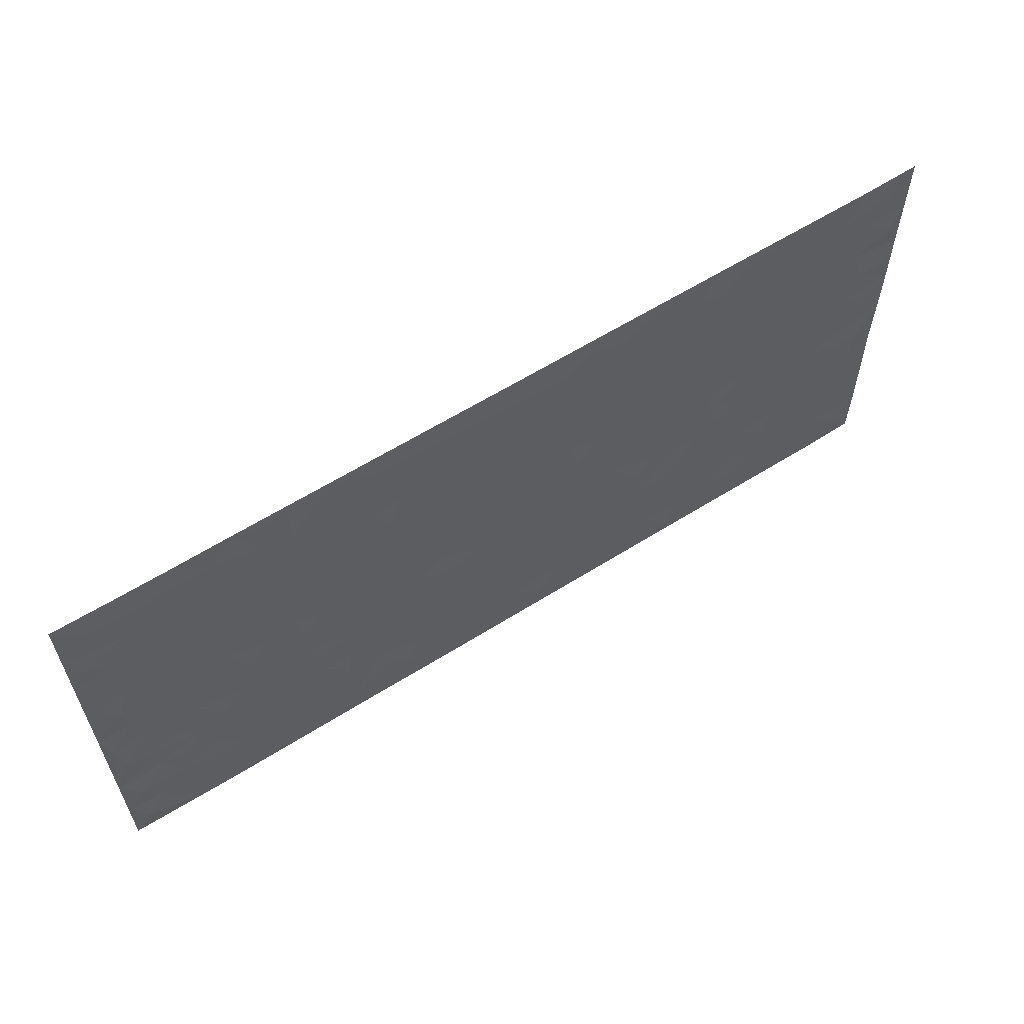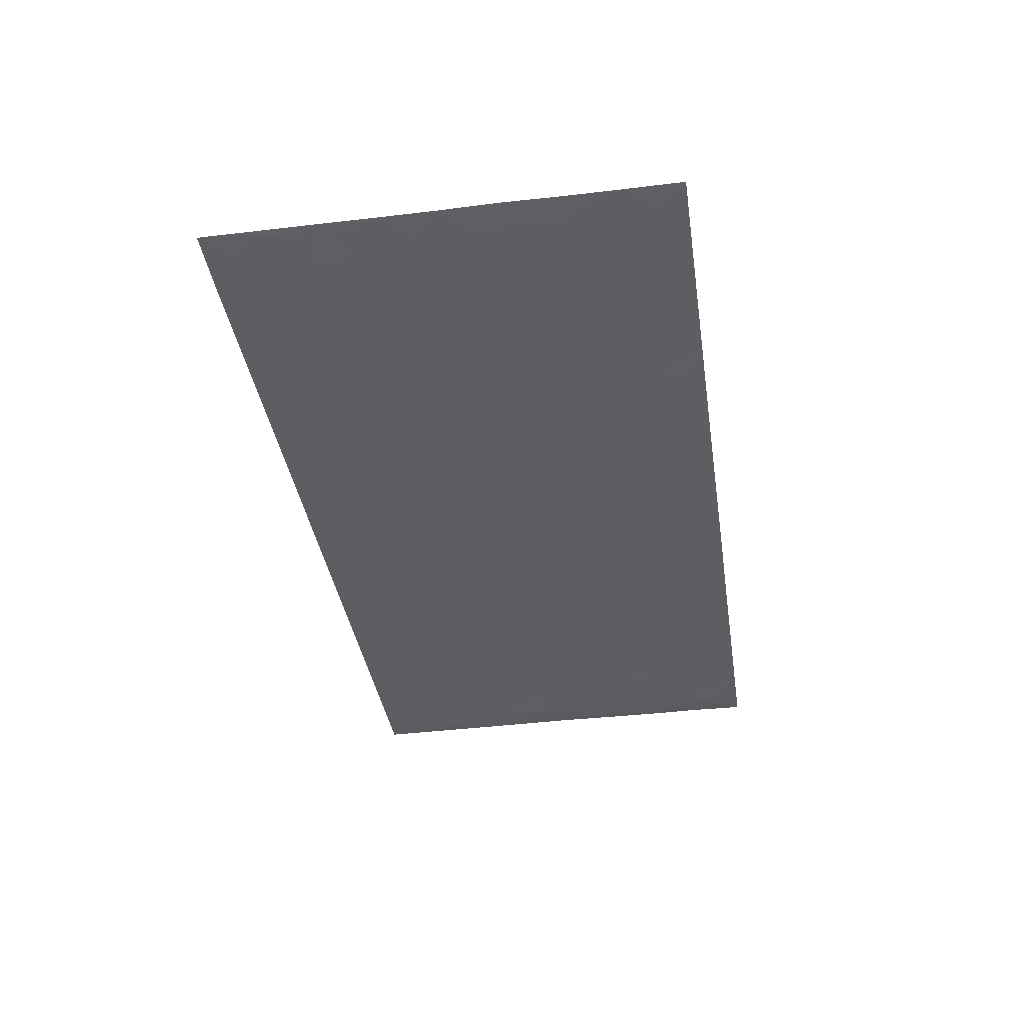
<metadata>
{"format":"obj","ext":"obj","renderer":"f3d","projection":"perspective","resolution":1024,"background":"white","views":[{"elev":60.4,"azim":147.2,"up":"+Y"},{"elev":-38.0,"azim":-81.3,"up":"+Z"}]}
</metadata>
<code>
v -0.9904 0.001783 0.002478
v -0.9913 0.9975 0.002804
v 0.9905 0.002187 0.002653
v 0.9904 0.9982 0.001444
v -0.8063 0.3928 0.0001381
v -0.9904 0.4996 0.002215
v -0.868 0.358 -0.001184
v -0.0001481 0.001635 0.000492
v -0.9902 0.2511 0.002312
v -0.9333 0.3382 -0.001399
v -0.7443 0.001873 0.0004552
v -0.9907 0.1267 0.001534
v -0.7197 0.293 2.332e-05
v -0.8671 0.001795 0.000371
v -0.8509 0.2889 -1.643e-05
v -0.4973 0.001966 0.0007404
v -0.9693 0.1888 0.0004526
v -0.2989 0.1674 0.0001742
v -0.7862 0.3224 0.0004571
v -0.8729 0.1205 -0.0003746
v -0.9348 0.06421 -0.002072
v -0.8055 0.06439 -0.0001891
v -0.6814 0.1273 -0.0001787
v -0.7333 0.0751 -1.831e-05
v -0.8844 0.2077 -0.0004739
v -0.9208 0.2706 -0.001389
v -0.779 0.1772 0.0003531
v -0.7013 0.2099 -0.000381
v -0.8744 0.4882 -0.0003218
v -0.9903 0.3754 0.004485
v -0.7439 0.9984 0.0003054
v -0.544 0.2227 7.862e-05
v 0.2656 0.1573 -0.0001699
v -0.9908 0.7485 0.00255
v -0.3733 0.3934 -0.0004592
v -0.7924 0.7526 -3.375e-06
v -0.8096 0.8311 4.753e-05
v -0.5893 0.4426 6.489e-05
v -0.6083 0.6056 5.946e-05
v -0.4975 0.9984 0.0005355
v -0.9681 0.6863 -0.000615
v -0.6703 0.5625 -0.0001156
v -0.3973 0.7534 0.0003162
v -0.5166 0.2803 -8.178e-05
v -0.4666 0.2255 -0.0001841
v -0.5024 0.1625 -0.0003364
v -0.455 0.6363 0.0001307
v -0.3727 0.5595 -0.0001168
v 0.1692 0.4737 0.0001408
v -0.3397 0.2215 -0.0001829
v -0.2141 0.6104 0.0001026
v -0.3813 0.6288 0.0001757
v -0.3079 0.058 -0.0001003
v -0.6358 0.7104 -0.0001501
v -0.4015 0.1947 2.532e-05
v -0.8824 0.6175 -0.0005683
v -0.03821 0.3483 -9.911e-05
v 0.05895 0.3395 8.687e-05
v 0.3034 0.4511 -0.0004465
v -0.09673 0.5512 0.000173
v -0.1681 0.5558 -0.0005654
v 0.09409 0.6298 0.0002151
v -0.6411 0.3465 5.059e-05
v -0.758 0.574 -2.092e-07
v -0.9632 0.8092 -0.002068
v -0.5674 0.1294 3.187e-05
v -0.3738 0.01237 0.0002869
v -0.805 0.4663 0.0004158
v -0.6252 0.1726 -1.149e-05
v -0.6224 0.01841 0.0001468
v -0.2502 0.002059 0.0004186
v -0.6237 0.0885 -0.0005933
v -0.5542 0.05342 -0.0001052
v -0.4381 0.03755 -0.0007415
v -0.4579 0.1042 -8.89e-05
v -0.9021 0.6854 -0.0007455
v -0.9831 0.873 0.001427
v -0.7459 0.5092 -6.686e-05
v 0.0001278 0.9983 0.0003454
v -0.8129 0.6751 0.0002314
v -0.5695 0.3153 -0.0003972
v -0.5197 0.4613 -0.000256
v 0.006791 0.571 -0.0002018
v -0.04977 0.4827 0.0001216
v 0.003875 0.4196 -0.0001772
v -0.1265 0.1283 -5.712e-05
v -0.5771 0.67 -3.272e-05
v -0.9258 0.5619 -0.001174
v -0.7416 0.691 -0.0002367
v -0.4556 0.2973 -0.0005131
v -0.6395 0.2678 0.0002287
v -0.5085 0.6881 -0.0001676
v -0.1761 0.4849 0.0001217
v -0.2672 0.4361 -3.622e-05
v -0.6558 0.649 -8.191e-05
v -0.0107 0.117 4.97e-05
v -0.4218 0.5102 0.0002416
v -0.3493 0.2886 9.771e-05
v -0.2448 0.5037 8.419e-05
v -0.1836 0.3822 0.0002806
v -0.9909 0.624 0.001849
v -0.7142 0.6228 -0.0002525
v -0.8232 0.5795 0.0001137
v -0.3687 0.1105 -3.801e-05
v -0.5288 0.5332 0.0001355
v -0.6915 0.4063 0.0003072
v -0.1319 0.3245 2.533e-06
v -0.1517 0.2497 -0.0002649
v -0.5251 0.6115 -8.728e-05
v 0.1111 0.7286 0.000113
v -0.003128 0.2149 8.353e-05
v -0.07368 0.2734 -0.000148
v 0.005256 0.2884 -0.0001474
v -0.4359 0.3641 0.0005258
v -0.1999 0.1842 -5.423e-05
v -0.6626 0.4879 -0.000162
v -0.564 0.3814 -0.000763
v -0.499 0.3919 0.0004274
v -0.313 0.524 -2.303e-05
v -0.2635 0.3505 -8.358e-05
v -0.3612 0.4671 -0.0002961
v -0.2302 0.2713 0.000429
v -0.09194 0.4114 9.785e-05
v -0.6027 0.5314 -0.0001398
v -0.09345 0.1984 1.798e-05
v -0.2176 0.09374 -8.677e-05
v -0.4053 0.2585 -0.0004101
v -0.938 0.4376 -0.001659
v -0.8774 0.4208 -0.001177
v 0.09447 0.4226 0.0002419
v 0.2131 0.2376 0.0001548
v 0.08444 0.5167 0.0001927
v 0.02031 0.4878 -0.0003676
v 0.1699 0.3929 -0.0004785
v 0.8018 0.4967 6.936e-05
v 0.2246 0.4337 -6.485e-05
v 0.2718 0.3135 -0.0001466
v 0.1638 0.567 8.524e-05
v 0.1254 0.9982 0.0005511
v -0.2981 0.6193 0.0001064
v 0.4311 0.8797 -0.000138
v 0.4971 0.9981 0.0007567
v -0.2183 0.7804 -4.383e-05
v -0.05915 0.8638 -0.0002327
v -0.3275 0.3488 -0.0007435
v -0.4659 0.5658 -0.0002476
v -0.07555 0.05284 -0.0005014
v -0.1614 0.02228 0.0002018
v 0.1254 0.001564 0.0002171
v 0.01388 0.8598 -0.0001887
v -0.01675 0.6994 -9.24e-05
v 0.4291 0.1967 -0.0005169
v 0.3478 0.2899 0.0002284
v 0.6003 0.5262 0.0003801
v 0.5329 0.5466 -0.0002048
v 0.4631 0.1352 2.425e-05
v 0.5307 0.2278 -4.064e-05
v 0.4213 0.3618 3.573e-06
v 0.02332 0.6403 -4.131e-05
v -0.06006 0.627 -8.824e-05
v -0.1491 0.7292 9.655e-05
v -0.08778 0.6927 -0.000274
v -0.0609 0.7908 -2.973e-05
v -0.1386 0.6326 -1.758e-05
v 0.02161 0.7743 6.852e-05
v 0.2503 0.9981 0.0006403
v -0.01894 0.9264 -0.0001815
v -0.2743 0.8456 -0.0004512
v -0.2032 0.8795 -3e-05
v -0.3216 0.7803 6.268e-05
v -0.2496 0.9979 0.0008154
v -0.2322 0.6956 0.0001789
v -0.3236 0.6997 -0.0002851
v -0.1425 0.8291 0.0001543
v -0.1251 0.998 0.0006229
v 0.2225 0.7454 -0.0001141
v 0.1774 0.6666 0.0002111
v 0.3331 0.5947 -8.733e-05
v 0.2665 0.5227 1.225e-05
v 0.2715 0.6653 -0.0001595
v 0.4312 0.7437 2.289e-05
v 0.3622 0.6827 0.0003895
v 0.2913 0.7328 -0.0006115
v 0.06993 0.9286 -2.713e-05
v 0.08058 0.8226 2.235e-05
v 0.1485 0.8575 0.0001969
v 0.2553 0.8728 -0.0002463
v 0.3274 0.7929 0.0002972
v 0.237 0.5951 -2.616e-05
v -0.8929 0.8668 -0.0005007
v -0.6916 0.8164 -0.0003546
v -0.8801 0.7741 -0.0002071
v -0.8676 0.9981 0.0002461
v -0.933 0.939 -0.001408
v -0.8207 0.921 -0.0001072
v -0.743 0.8851 3.969e-05
v -0.6146 0.9292 6.131e-05
v -0.6717 0.8857 -7.413e-05
v -0.6968 0.7456 -0.0002056
v -0.5689 0.8141 0.0001569
v -0.6309 0.781 -1.826e-05
v -0.5196 0.9009 -0.0004046
v -0.3986 0.8777 0.0002575
v -0.5539 0.9601 -0.0004882
v -0.4727 0.8157 -8.65e-05
v -0.4504 0.936 0.0001822
v -0.3518 0.9724 -8.177e-05
v -0.5197 0.7603 -0.0001002
v -0.3265 0.9008 -0.0002814
v -0.2637 0.9299 -0.0003303
v 0.1596 0.7844 -0.0001634
v 0.2595 0.8038 -0.0001509
v 0.1924 0.9331 -0.0001363
v 0.3996 0.8116 1.013e-05
v 0.3433 0.8802 0.0002896
v 0.3879 0.9822 7.972e-05
v 0.2943 0.9372 -0.0004384
v 0.4486 0.9477 -0.0009691
v 0.3874 0.4932 0.0004352
v 0.332 0.5286 -0.0003721
v 0.4914 0.6038 -0.000296
v 0.4393 0.664 -0.0002395
v 0.413 0.5876 0.0002144
v 0.3598 0.1903 0.0003338
v 0.4891 0.3349 -0.0004395
v 0.4669 0.5222 -9.081e-05
v 0.3533 0.3881 0.0004644
v -0.1267 0.9141 -6.966e-05
v -0.1874 0.9572 -0.0007053
v 0.3268 0.1331 -0.0005019
v 0.6203 0.01475 0.000105
v 0.2054 0.3333 -0.0001675
v 0.2767 0.3848 -0.0003103
v 0.5922 0.2481 7.522e-05
v 0.7438 0.9979 0.0001986
v 0.9903 0.2512 0.002791
v 0.4994 0.8117 -0.0003756
v 0.7277 0.4872 0.0002361
v 0.4959 0.7464 -0.0002134
v 0.9901 0.5 0.004111
v 0.6783 0.2946 0.000281
v 0.5172 0.468 -0.0007042
v 0.7879 0.3112 8.299e-05
v 0.5697 0.4158 0.0001261
v 0.497 0.001894 0.0005152
v 0.09182 0.2518 -9.261e-06
v 0.5129 0.07709 -0.0004736
v 0.1375 0.3187 0.0002344
v 0.4237 0.2671 -7.692e-05
v 0.8846 0.2656 2.783e-05
v 0.6505 0.4619 -0.0003144
v 0.5863 0.08245 -0.0002639
v 0.4564 0.426 0.0001713
v 0.6162 0.372 -3.131e-05
v 0.2926 0.2327 -7.927e-05
v 0.4859 0.2719 4.176e-05
v 0.27 0.07824 -0.0007005
v 0.3742 0.001894 0.0006003
v 0.2505 0.001568 0.0003464
v 0.2056 0.1143 -4.247e-05
v 0.06949 0.1693 -7.857e-05
v 0.1481 0.1893 8.633e-05
v 0.6214 0.148 7.678e-05
v 0.7867 0.423 0.0001868
v 0.758 0.2217 0.0003306
v 0.6599 0.08113 -0.0001808
v 0.6785 0.3849 2.248e-05
v 0.7276 0.3396 -0.0004637
v 0.8967 0.3265 -0.001078
v 0.7552 0.5674 -8.148e-05
v 0.7015 0.1462 1.53e-05
v 0.7734 0.1504 -0.0001592
v 0.8508 0.3678 -0.0002327
v 0.9537 0.35 -0.001382
v 0.8972 0.4387 -0.0006859
v 0.5907 0.3134 -4.923e-05
v 0.831 0.1064 -6.62e-05
v 0.3388 0.0632 -0.0004763
v 0.4183 0.06886 0.0003089
v 0.07283 0.07723 -0.0002101
v 0.1459 0.07181 7.432e-05
v 0.9904 0.7489 0.002325
v 0.7414 0.0797 -0.0002783
v 0.6644 0.2164 -0.0001495
v 0.9724 0.4249 0.0005674
v 0.9181 0.509 -0.001068
v 0.8189 0.2508 -0.001238
v 0.541 0.1486 -0.0002521
v 0.7436 0.001925 0.0001021
v 0.5107 0.3943 -1.626e-05
v 0.9513 0.06434 -0.002826
v 0.9903 0.1267 0.003898
v 0.8507 0.1809 -0.0001704
v 0.9097 0.125 -0.0003565
v 0.8398 0.009621 0.0006534
v 0.9489 0.1889 -0.002042
v 0.6755 0.5555 0.0001919
v 0.7015 0.6325 -9.002e-06
v 0.5941 0.6357 0.000184
v 0.8371 0.6909 -0.0001661
v 0.6411 0.7709 -0.0001481
v 0.9687 0.6244 0.001599
v 0.778 0.6413 0.0002132
v 0.8664 0.5947 -8.02e-05
v 0.7441 0.7433 0.0001932
v 0.8571 0.5303 -0.0002835
v 0.9278 0.5737 -0.002446
v 0.9035 0.6589 -0.001043
v 0.6496 0.692 7.869e-06
v 0.5743 0.7236 7.779e-05
v 0.5178 0.6743 -0.0001453
v 0.8649 0.8516 -0.0003811
v 0.7225 0.8705 -0.000573
v 0.8234 0.7762 -0.000206
v 0.9094 0.7771 -0.0006867
v 0.7915 0.8436 0.0002082
v 0.9875 0.8735 0.001602
v 0.7044 0.8019 -0.0003537
v 0.9662 0.8107 -0.001162
v 0.7521 0.931 -0.0004974
v 0.867 0.9981 0.0003737
v 0.6205 0.998 0.0006949
v 0.832 0.9253 -0.000137
v 0.9189 0.9275 -0.0008898
v 0.6712 0.934 0.0001325
v 0.5655 0.9012 -0.0004417
v 0.4998 0.8811 -4.313e-05
v 0.5588 0.9694 -0.0002625
v 0.5787 0.8215 0.000306
v 0.6458 0.8602 9.604e-05
f 29 6 128
f 12 21 20
f 26 10 9
f 55 45 46
f 27 19 15
f 26 9 17
f 101 6 88
f 12 1 21
f 7 15 19
f 125 86 96
f 84 123 85
f 129 29 128
f 25 27 15
f 12 20 17
f 73 75 66
f 22 14 11
f 26 17 25
f 9 12 17
f 25 15 26
f 5 129 7
f 52 146 48
f 55 18 50
f 7 19 5
f 20 27 25
f 124 82 105
f 41 76 34
f 20 14 22
f 14 20 21
f 14 21 1
f 24 22 11
f 24 27 22
f 72 66 69
f 69 32 91
f 70 24 11
f 24 23 27
f 17 20 25
f 27 20 22
f 10 15 7
f 10 26 15
f 23 28 27
f 27 13 19
f 28 23 69
f 13 27 28
f 119 121 94
f 10 7 129
f 6 30 128
f 9 10 30
f 36 192 80
f 80 102 89
f 118 81 44
f 64 103 78
f 115 126 86
f 45 32 46
f 91 63 13
f 129 68 29
f 95 87 54
f 95 54 199
f 202 40 204
f 82 97 105
f 29 88 6
f 18 55 104
f 148 126 71
f 38 82 124
f 50 18 122
f 117 82 38
f 5 19 106
f 82 117 118
f 80 64 102
f 127 45 55
f 194 77 190
f 98 35 114
f 39 124 105
f 127 50 98
f 106 19 13
f 66 75 46
f 39 95 42
f 63 117 38
f 95 89 102
f 101 56 76
f 51 140 99
f 18 53 126
f 62 83 132
f 45 127 90
f 112 113 57
f 103 29 68
f 130 85 58
f 109 39 105
f 35 94 121
f 113 246 58
f 151 165 163
f 120 100 94
f 114 127 98
f 192 190 65
f 95 39 87
f 36 191 37
f 67 104 74
f 56 101 88
f 13 63 106
f 192 34 76
f 268 241 243
f 108 115 125
f 93 84 60
f 133 84 85
f 156 288 157
f 101 76 41
f 80 103 64
f 105 97 146
f 99 61 51
f 92 109 47
f 125 96 111
f 158 227 153
f 75 104 55
f 69 66 32
f 81 91 32
f 106 78 68
f 42 64 78
f 77 34 65
f 24 70 72
f 75 73 16
f 16 71 67
f 2 34 77
f 13 28 91
f 103 56 88
f 56 80 76
f 72 69 23
f 11 16 70
f 16 73 70
f 16 67 74
f 115 18 126
f 24 72 23
f 73 72 70
f 16 74 75
f 72 73 66
f 32 45 44
f 84 83 60
f 66 46 32
f 78 106 116
f 117 63 81
f 67 53 104
f 103 68 78
f 69 91 28
f 36 80 89
f 106 38 116
f 106 68 5
f 81 118 117
f 62 132 138
f 32 44 81
f 53 67 71
f 57 58 85
f 123 100 107
f 93 60 61
f 33 230 224
f 8 96 147
f 132 133 130
f 140 48 119
f 93 100 123
f 122 98 50
f 164 60 160
f 53 71 126
f 125 112 108
f 193 194 195
f 75 55 46
f 63 91 81
f 56 103 80
f 196 198 31
f 18 104 53
f 121 48 97
f 38 106 63
f 118 97 82
f 97 35 121
f 51 172 140
f 130 134 49
f 87 39 109
f 288 252 263
f 97 114 35
f 47 43 92
f 57 113 58
f 248 130 58
f 34 101 41
f 114 90 127
f 116 124 42
f 145 94 35
f 118 114 97
f 167 79 175
f 98 145 35
f 85 123 57
f 43 47 52
f 199 36 89
f 42 78 116
f 159 83 62
f 88 29 103
f 74 104 75
f 118 44 90
f 173 140 172
f 42 95 102
f 190 192 37
f 65 190 77
f 89 95 199
f 125 111 112
f 92 87 109
f 18 115 122
f 177 180 176
f 112 57 107
f 109 105 146
f 93 94 100
f 285 286 275
f 96 86 147
f 137 232 131
f 57 123 107
f 87 92 208
f 49 134 136
f 132 130 49
f 161 164 162
f 50 127 55
f 122 108 107
f 122 107 100
f 48 140 52
f 118 90 114
f 99 119 94
f 123 84 93
f 36 37 192
f 48 121 119
f 120 122 100
f 39 42 124
f 38 124 116
f 248 58 246
f 44 45 90
f 98 122 120
f 146 52 47
f 94 93 99
f 168 209 170
f 212 183 188
f 202 197 200
f 42 102 64
f 107 108 112
f 99 93 61
f 8 280 96
f 112 111 113
f 125 115 86
f 115 108 122
f 128 30 10
f 5 68 129
f 10 129 128
f 132 49 138
f 83 84 133
f 130 133 85
f 83 133 132
f 248 134 130
f 156 152 224
f 151 110 165
f 212 186 211
f 153 224 249
f 254 251 244
f 246 261 262
f 225 158 249
f 49 136 179
f 185 184 150
f 214 188 181
f 181 188 182
f 161 163 174
f 143 170 172
f 110 211 185
f 184 79 167
f 174 228 169
f 62 110 159
f 163 150 144
f 210 169 229
f 170 143 168
f 176 211 110
f 98 120 145
f 94 145 120
f 48 146 97
f 109 146 47
f 148 86 126
f 147 86 148
f 71 8 148
f 8 147 148
f 244 276 254
f 232 136 134
f 174 143 161
f 60 83 160
f 163 162 151
f 159 160 83
f 261 281 262
f 259 281 149
f 219 220 59
f 246 113 111
f 33 255 131
f 157 256 152
f 137 255 153
f 230 278 279
f 262 260 33
f 154 155 242
f 131 255 137
f 248 131 232
f 281 280 149
f 259 258 278
f 220 179 59
f 159 151 160
f 162 160 151
f 164 61 60
f 228 174 144
f 144 174 163
f 159 110 151
f 161 172 164
f 186 184 185
f 161 162 163
f 61 164 51
f 160 162 164
f 187 217 213
f 150 163 165
f 205 202 200
f 79 184 139
f 170 43 173
f 174 169 143
f 161 143 172
f 167 144 150
f 176 180 183
f 172 170 173
f 223 226 221
f 185 150 165
f 99 140 119
f 207 206 203
f 172 51 164
f 43 52 173
f 173 52 140
f 167 175 228
f 228 229 169
f 210 168 169
f 177 110 62
f 189 138 179
f 62 138 177
f 136 232 233
f 181 182 222
f 150 184 167
f 178 180 189
f 49 179 138
f 177 138 189
f 180 178 182
f 178 179 220
f 307 308 304
f 222 223 221
f 215 187 188
f 176 183 212
f 187 213 186
f 214 215 188
f 185 211 186
f 237 181 239
f 182 188 183
f 110 185 165
f 216 215 141
f 211 176 212
f 182 183 180
f 176 110 177
f 213 184 186
f 178 189 179
f 177 189 180
f 195 190 37
f 197 198 200
f 195 194 190
f 34 192 65
f 80 192 76
f 37 196 195
f 194 2 77
f 193 2 194
f 196 37 191
f 31 193 195
f 198 196 191
f 31 195 196
f 199 201 191
f 197 204 31
f 198 191 201
f 31 198 197
f 201 199 54
f 36 199 191
f 54 208 201
f 208 43 205
f 208 54 87
f 198 201 200
f 206 205 203
f 43 170 203
f 210 207 209
f 40 202 206
f 31 204 40
f 197 202 204
f 208 205 200
f 43 203 205
f 205 206 202
f 203 209 207
f 171 40 207
f 40 206 207
f 208 200 201
f 43 208 92
f 170 209 203
f 168 143 169
f 207 210 171
f 168 210 209
f 188 187 212
f 212 187 186
f 166 139 213
f 184 213 139
f 237 214 181
f 215 214 141
f 216 141 218
f 213 217 166
f 142 166 216
f 217 216 166
f 187 215 217
f 216 217 215
f 237 141 214
f 142 216 218
f 223 222 182
f 179 136 59
f 223 220 219
f 267 238 251
f 237 327 141
f 223 182 178
f 158 290 253
f 220 223 178
f 59 233 227
f 233 59 136
f 248 246 131
f 153 249 158
f 251 254 267
f 223 219 226
f 111 261 246
f 297 251 238
f 276 256 157
f 167 228 144
f 229 228 175
f 175 171 229
f 229 171 210
f 260 257 33
f 265 271 272
f 266 289 283
f 269 243 250
f 249 224 152
f 266 283 271
f 227 233 137
f 253 227 158
f 325 313 320
f 135 264 275
f 310 329 239
f 270 298 297
f 249 256 225
f 275 273 269
f 311 222 221
f 155 154 299
f 234 276 157
f 310 311 299
f 222 239 181
f 221 226 155
f 266 263 252
f 242 290 244
f 264 273 275
f 273 264 243
f 242 244 154
f 276 290 225
f 288 234 157
f 240 282 302
f 275 286 306
f 225 290 158
f 234 263 284
f 241 254 276
f 233 232 137
f 137 153 227
f 264 135 238
f 244 251 154
f 260 259 257
f 227 253 219
f 33 224 255
f 154 297 299
f 240 302 307
f 297 154 251
f 264 268 243
f 253 226 219
f 271 284 263
f 277 294 293
f 290 242 253
f 241 234 284
f 59 227 219
f 242 155 226
f 252 245 231
f 157 152 156
f 257 230 33
f 152 256 249
f 278 230 257
f 262 33 131
f 224 153 255
f 259 278 257
f 134 248 232
f 230 279 224
f 96 261 111
f 261 96 280
f 280 281 261
f 246 262 131
f 252 247 245
f 268 267 241
f 283 277 272
f 288 247 252
f 275 274 285
f 295 291 294
f 267 268 264
f 263 234 288
f 309 310 299
f 290 276 244
f 283 272 271
f 267 254 241
f 265 243 241
f 236 240 285
f 297 238 270
f 303 305 298
f 241 276 234
f 221 155 299
f 272 277 293
f 250 243 287
f 286 285 240
f 284 271 265
f 271 263 266
f 295 3 291
f 225 256 276
f 241 284 265
f 289 266 231
f 3 292 291
f 321 235 323
f 293 294 296
f 279 278 258
f 245 279 258
f 279 156 224
f 260 281 259
f 280 8 149
f 262 281 260
f 231 266 252
f 267 264 238
f 306 304 270
f 283 289 295
f 243 269 273
f 236 269 250
f 294 292 296
f 274 236 285
f 269 274 275
f 250 287 293
f 245 289 231
f 236 274 269
f 156 279 247
f 242 226 253
f 247 279 245
f 243 265 287
f 288 156 247
f 265 272 293
f 296 292 236
f 293 287 265
f 295 294 277
f 277 283 295
f 236 250 296
f 289 3 295
f 292 294 291
f 293 296 250
f 300 304 308
f 325 320 235
f 329 330 326
f 270 304 303
f 270 303 298
f 309 305 301
f 135 306 270
f 299 297 298
f 298 309 299
f 238 135 270
f 300 314 305
f 303 300 305
f 304 306 307
f 300 303 304
f 282 319 315
f 322 325 235
f 275 306 135
f 307 306 286
f 240 307 286
f 308 307 302
f 302 282 308
f 308 282 315
f 305 309 298
f 310 309 301
f 310 301 329
f 310 239 311
f 222 311 239
f 299 311 221
f 319 312 315
f 312 323 316
f 301 305 318
f 305 314 316
f 300 308 315
f 316 314 312
f 312 314 315
f 315 314 300
f 323 312 324
f 316 313 318
f 282 4 317
f 330 313 325
f 4 321 324
f 235 320 323
f 282 317 319
f 312 319 317
f 326 325 322
f 316 320 313
f 316 318 305
f 142 218 327
f 327 218 141
f 316 323 320
f 324 312 317
f 4 324 317
f 321 323 324
f 318 313 330
f 328 326 322
f 326 327 329
f 329 327 237
f 326 328 327
f 322 142 328
f 327 328 142
f 329 237 239
f 301 318 330
f 326 330 325
f 330 329 301

</code>
